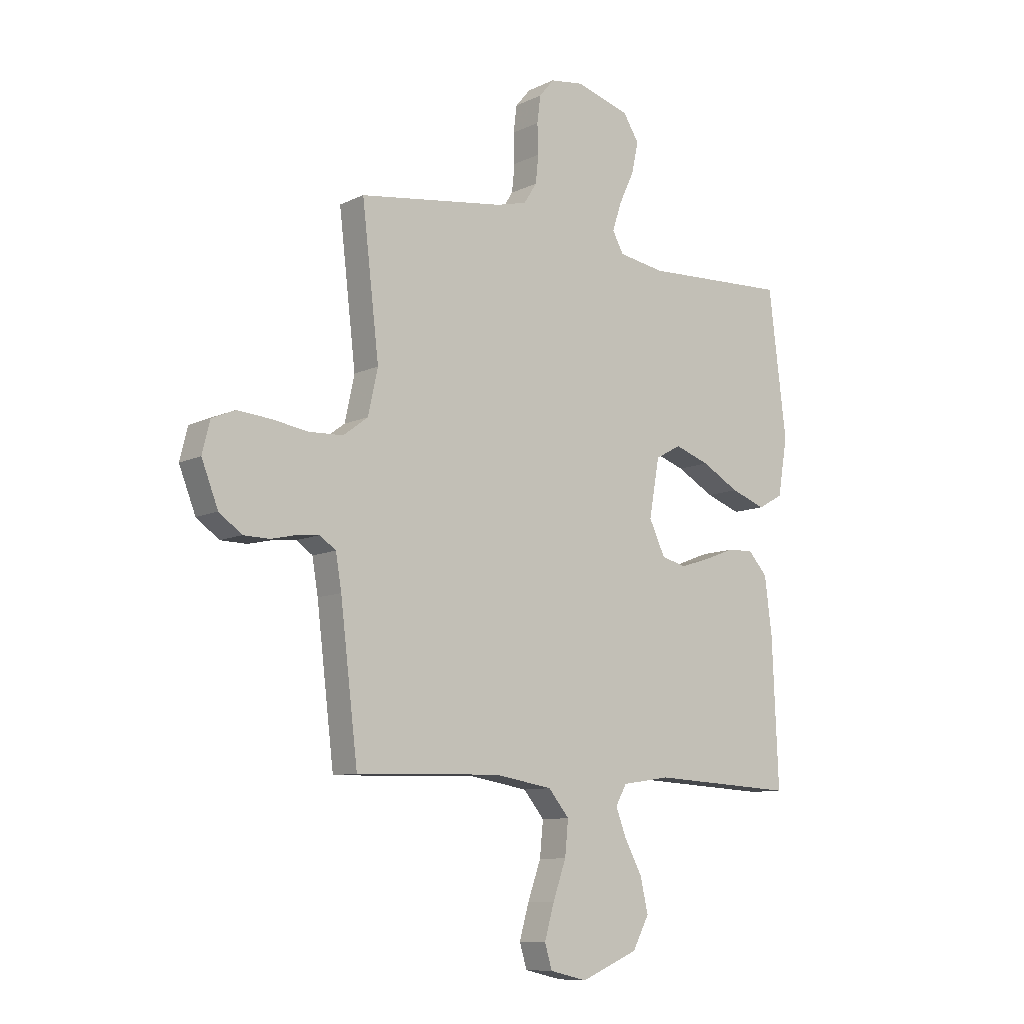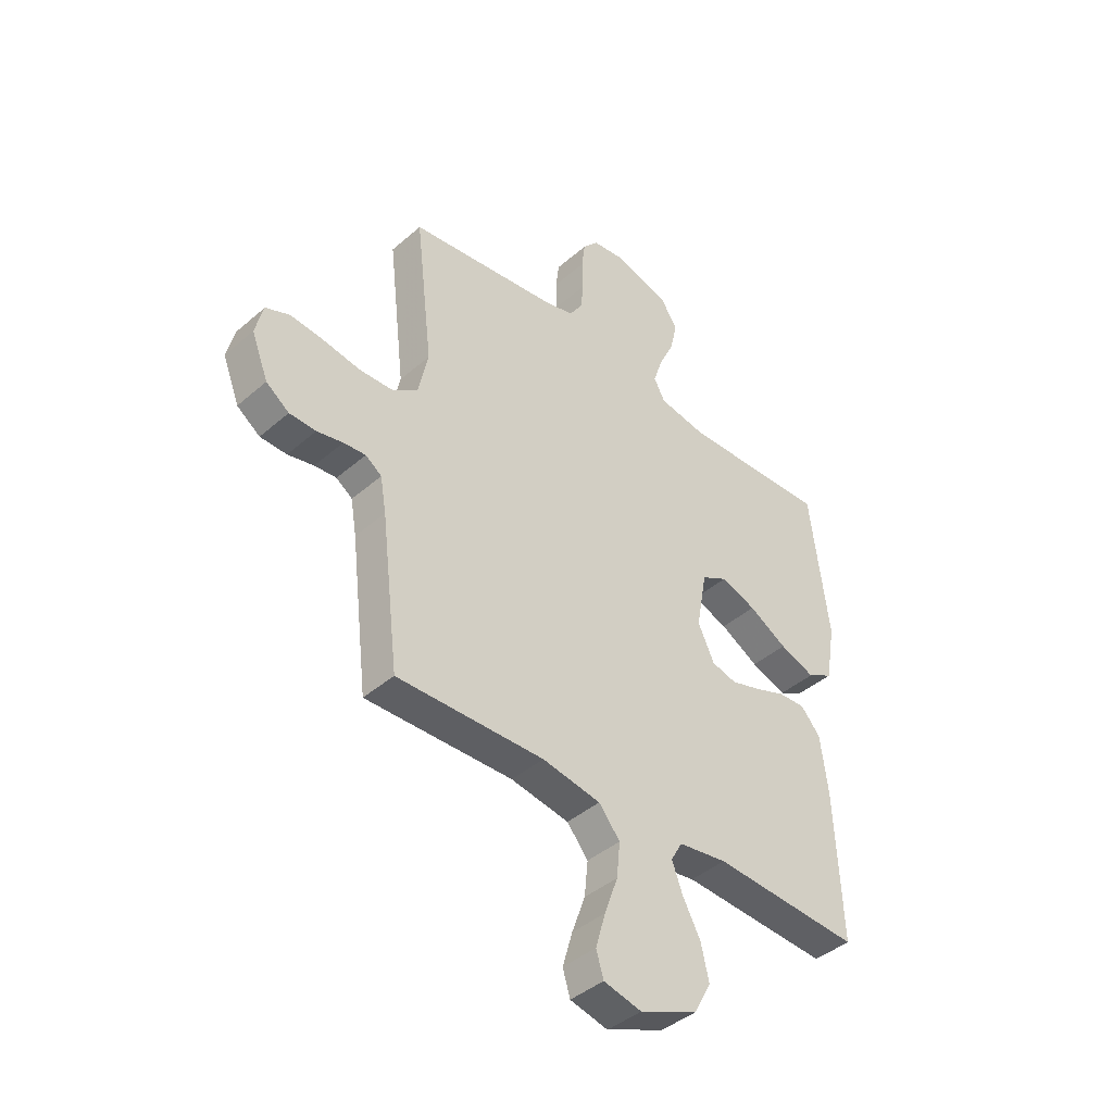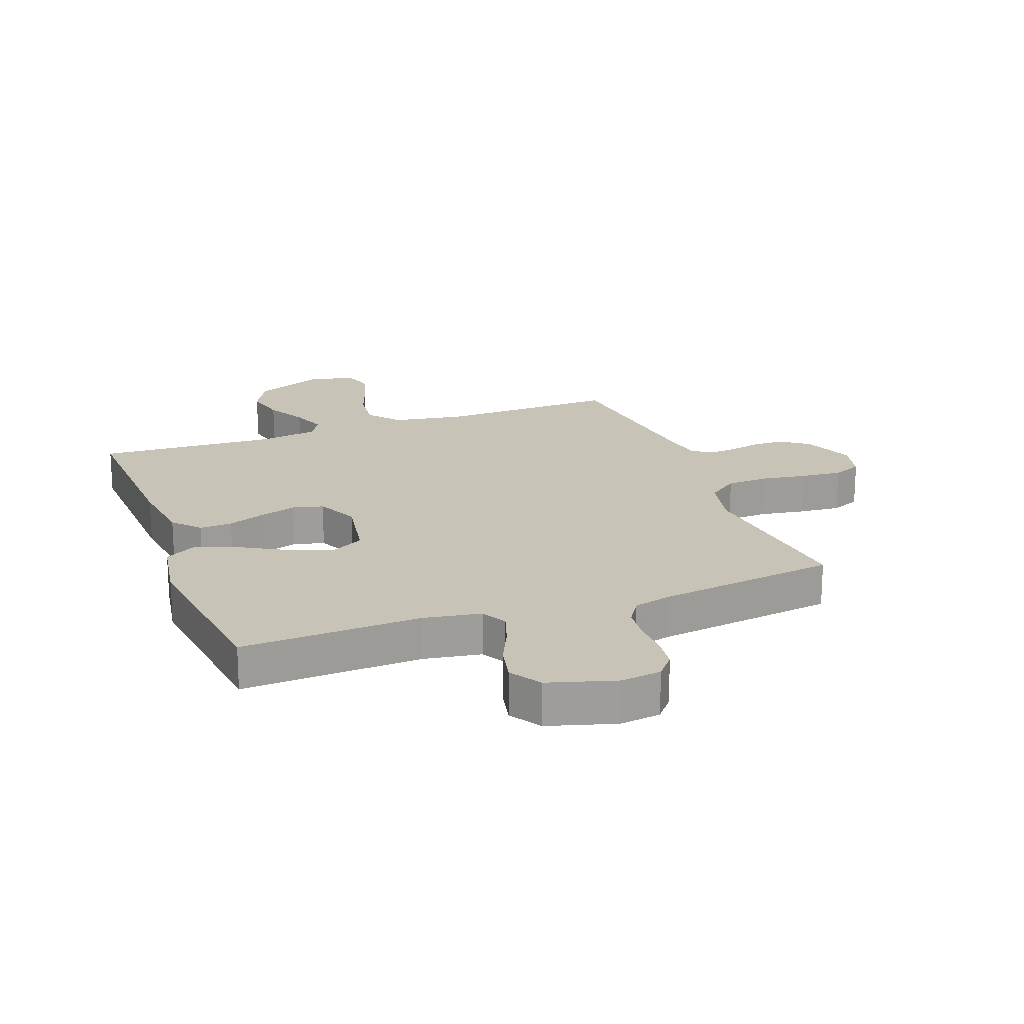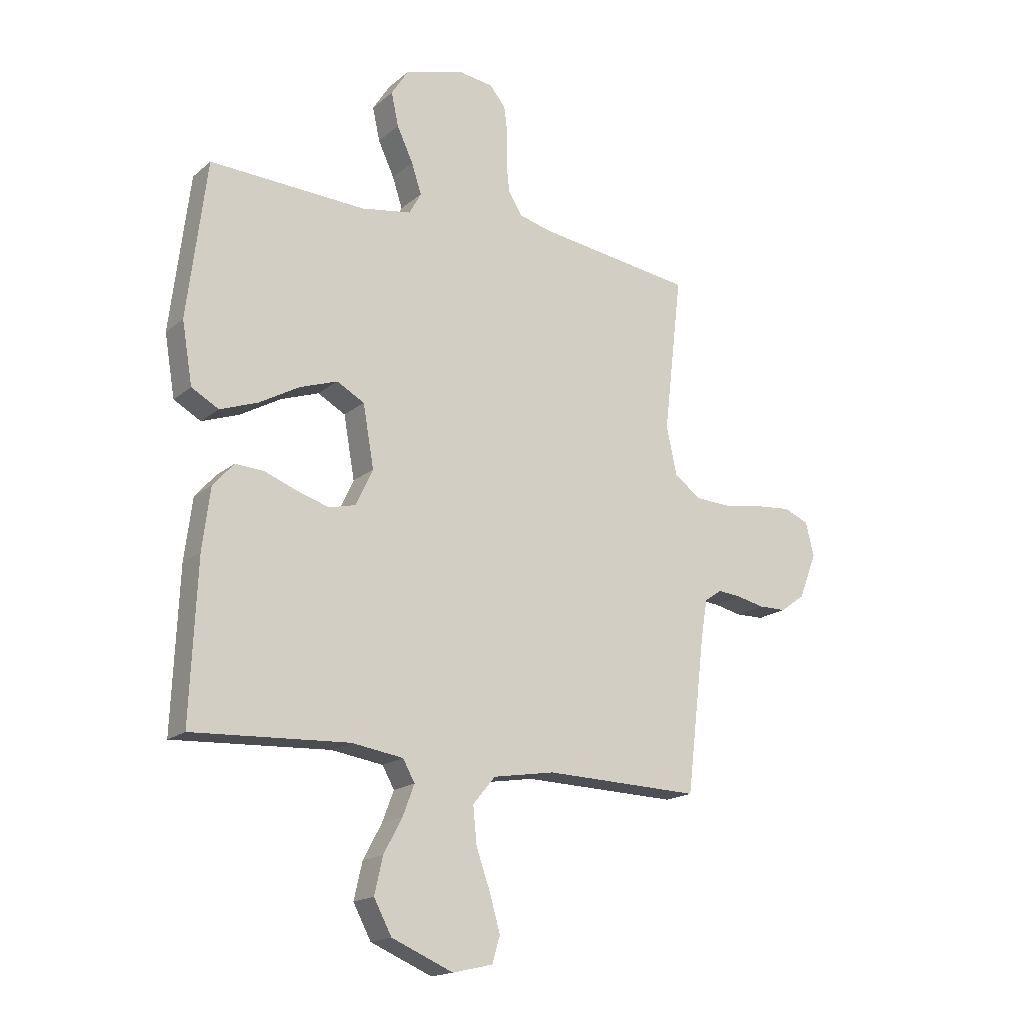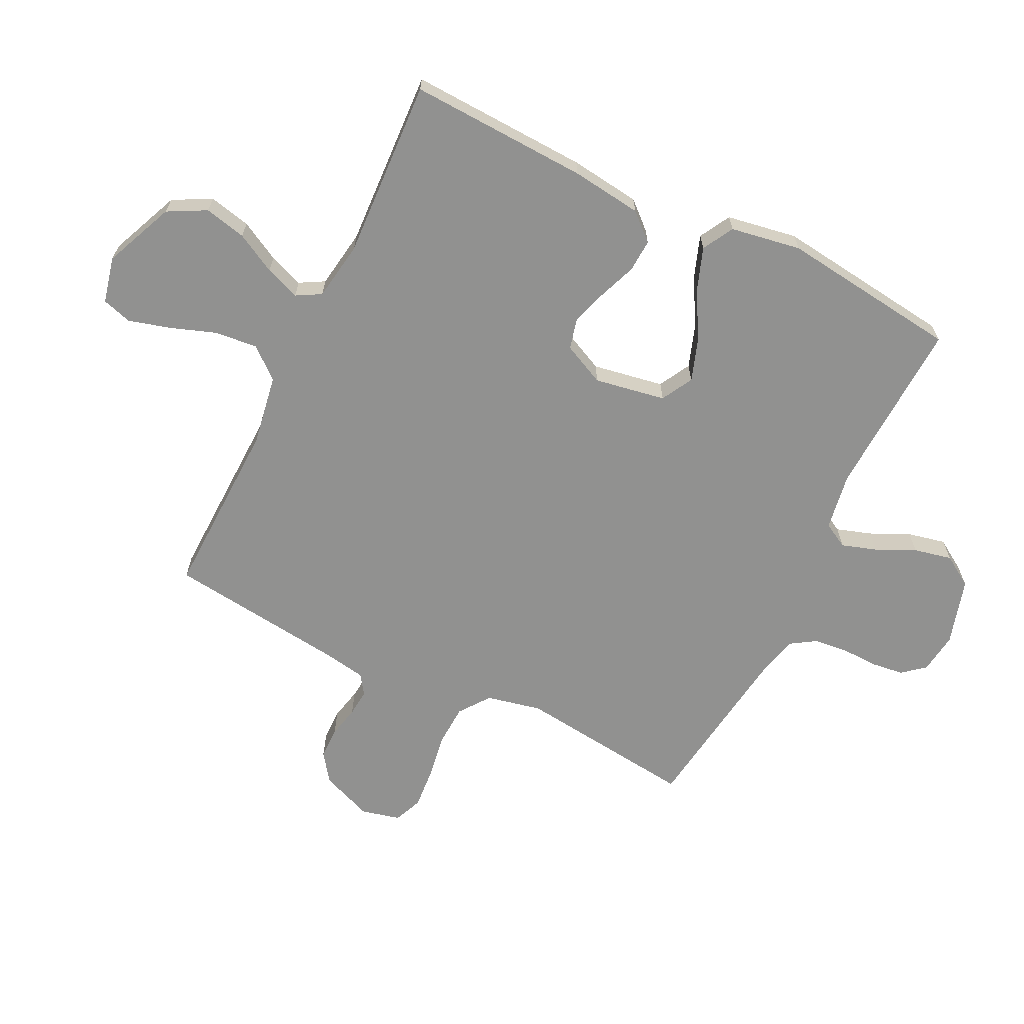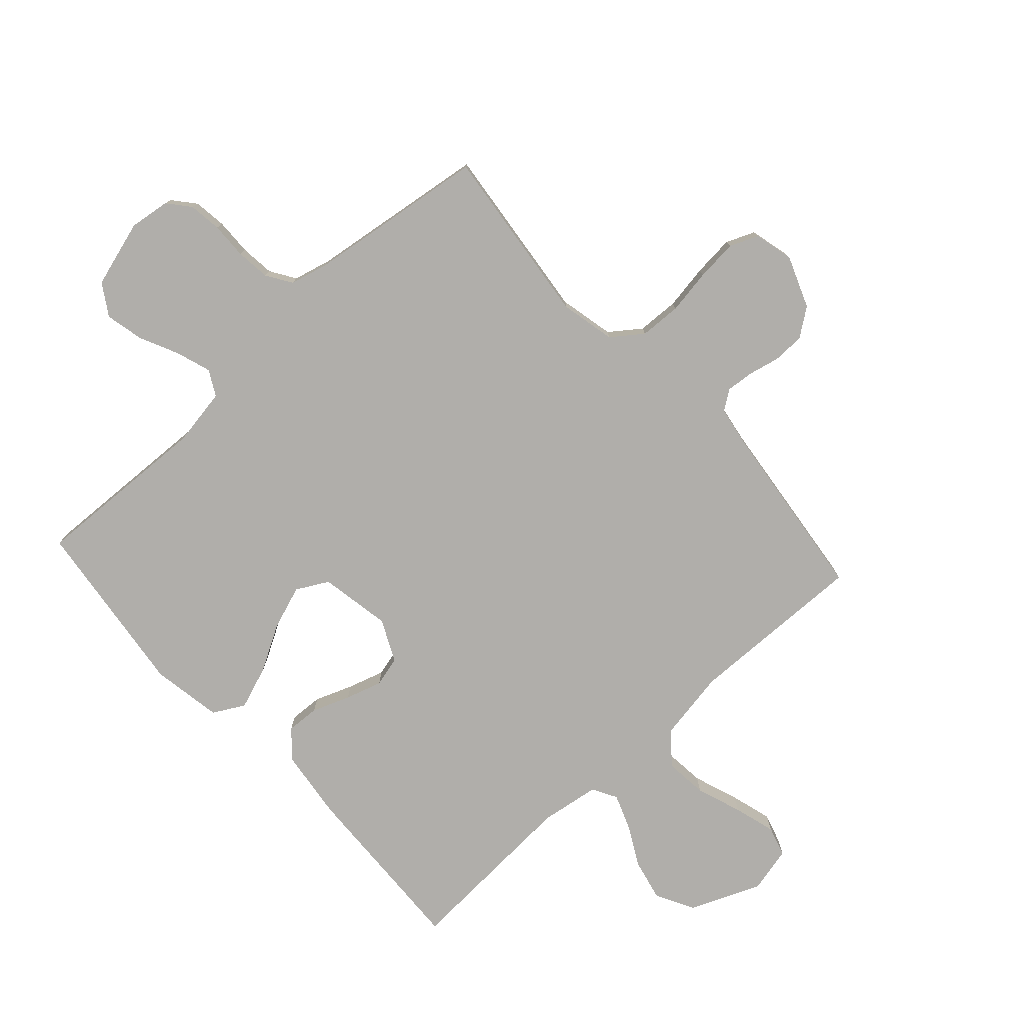
<metadata>
{"format":"obj","ext":"obj","renderer":"f3d","projection":"perspective","resolution":1024,"background":"white","views":[{"elev":-9.5,"azim":140.9,"up":"+Z"},{"elev":-42.2,"azim":136.0,"up":"+Z"},{"elev":19.8,"azim":-20.4,"up":"+Y"},{"elev":-17.5,"azim":-32.5,"up":"+Z"},{"elev":-65.9,"azim":-116.2,"up":"+Y"},{"elev":-77.8,"azim":42.4,"up":"+Y"}]}
</metadata>
<code>
v -0.5 0.07 -0.5
v -0.487 0.07 -0.2
v -0.472 0.07 -0.082
v -0.432 0.07 -0.037
v -0.377 0.07 -0.04
v -0.314 0.07 -0.064
v -0.253 0.07 -0.083
v -0.202 0.07 -0.07
v -0.169 0.07 0
v -0.19 0.07 0.119
v -0.243 0.07 0.148
v -0.315 0.07 0.123
v -0.393 0.07 0.079
v -0.465 0.07 0.053
v -0.517 0.07 0.082
v -0.537 0.07 0.2
v -0.5 0.07 0.5
v -0.2 0.07 0.487
v -0.104 0.07 0.503
v -0.081 0.07 0.545
v -0.1 0.07 0.603
v -0.131 0.07 0.669
v -0.145 0.07 0.733
v -0.112 0.07 0.785
v 0 0.07 0.818
v 0.068 0.07 0.809
v 0.099 0.07 0.772
v 0.106 0.07 0.717
v 0.104 0.07 0.656
v 0.11 0.07 0.599
v 0.137 0.07 0.557
v 0.2 0.07 0.541
v 0.5 0.07 0.5
v 0.465 0.07 0.2
v 0.485 0.07 0.108
v 0.536 0.07 0.07
v 0.606 0.07 0.067
v 0.681 0.07 0.079
v 0.75 0.07 0.085
v 0.798 0.07 0.065
v 0.814 0.07 0
v 0.78 0.07 -0.087
v 0.733 0.07 -0.121
v 0.679 0.07 -0.122
v 0.626 0.07 -0.11
v 0.581 0.07 -0.106
v 0.548 0.07 -0.129
v 0.536 0.07 -0.2
v 0.5 0.07 -0.5
v 0.2 0.07 -0.492
v 0.081 0.07 -0.512
v 0.038 0.07 -0.564
v 0.045 0.07 -0.635
v 0.072 0.07 -0.711
v 0.092 0.07 -0.781
v 0.077 0.07 -0.831
v 0 0.07 -0.849
v -0.118 0.07 -0.799
v -0.152 0.07 -0.735
v -0.136 0.07 -0.665
v -0.1 0.07 -0.598
v -0.078 0.07 -0.54
v -0.101 0.07 -0.499
v -0.2 0.07 -0.484
v -0.5 0 -0.5
v -0.487 0 -0.2
v -0.472 0 -0.082
v -0.432 0 -0.037
v -0.377 0 -0.04
v -0.314 0 -0.064
v -0.253 0 -0.083
v -0.202 0 -0.07
v -0.169 0 0
v -0.19 0 0.119
v -0.243 0 0.148
v -0.315 0 0.123
v -0.393 0 0.079
v -0.465 0 0.053
v -0.517 0 0.082
v -0.537 0 0.2
v -0.5 0 0.5
v -0.2 0 0.487
v -0.104 0 0.503
v -0.081 0 0.545
v -0.1 0 0.603
v -0.131 0 0.669
v -0.145 0 0.733
v -0.112 0 0.785
v 0 0 0.818
v 0.068 0 0.809
v 0.099 0 0.772
v 0.106 0 0.717
v 0.104 0 0.656
v 0.11 0 0.599
v 0.137 0 0.557
v 0.2 0 0.541
v 0.5 0 0.5
v 0.465 0 0.2
v 0.485 0 0.108
v 0.536 0 0.07
v 0.606 0 0.067
v 0.681 0 0.079
v 0.75 0 0.085
v 0.798 0 0.065
v 0.814 0 0
v 0.78 0 -0.087
v 0.733 0 -0.121
v 0.679 0 -0.122
v 0.626 0 -0.11
v 0.581 0 -0.106
v 0.548 0 -0.129
v 0.536 0 -0.2
v 0.5 0 -0.5
v 0.2 0 -0.492
v 0.081 0 -0.512
v 0.038 0 -0.564
v 0.045 0 -0.635
v 0.072 0 -0.711
v 0.092 0 -0.781
v 0.077 0 -0.831
v 0 0 -0.849
v -0.118 0 -0.799
v -0.152 0 -0.735
v -0.136 0 -0.665
v -0.1 0 -0.598
v -0.078 0 -0.54
v -0.101 0 -0.499
v -0.2 0 -0.484
f 58 59 60 61
f 58 61 62
f 57 58 62
f 56 57 62
f 53 54 55 56
f 53 56 62
f 52 53 62 63
f 48 49 50
f 47 48 50 51
f 42 43 44 45
f 42 45 46
f 41 42 46
f 40 41 46
f 37 38 39 40
f 37 40 46 47
f 32 33 34
f 31 32 34 35
f 26 27 28 29
f 26 29 30
f 25 26 30
f 24 25 30
f 21 22 23 24
f 20 21 24 30
f 19 20 30 31
f 15 16 17 18
f 15 18 19
f 12 13 14 15
f 11 12 15 19
f 10 11 19 31
f 3 4 5 6
f 3 6 7
f 64 1 2 3
f 63 64 3 7
f 51 52 63 7
f 36 37 47 51
f 35 36 51
f 9 10 31 35
f 8 9 35 51
f 7 8 51
f 125 124 123 122
f 126 125 122
f 126 122 121
f 126 121 120
f 120 119 118 117
f 126 120 117
f 127 126 117 116
f 114 113 112
f 115 114 112 111
f 109 108 107 106
f 110 109 106
f 110 106 105
f 110 105 104
f 104 103 102 101
f 111 110 104 101
f 98 97 96
f 99 98 96 95
f 93 92 91 90
f 94 93 90
f 94 90 89
f 94 89 88
f 88 87 86 85
f 94 88 85 84
f 95 94 84 83
f 82 81 80 79
f 83 82 79
f 79 78 77 76
f 83 79 76 75
f 95 83 75 74
f 70 69 68 67
f 71 70 67
f 67 66 65 128
f 71 67 128 127
f 71 127 116 115
f 115 111 101 100
f 115 100 99
f 99 95 74 73
f 115 99 73 72
f 115 72 71
f 1 65 66 2
f 2 66 67 3
f 3 67 68 4
f 4 68 69 5
f 5 69 70 6
f 6 70 71 7
f 7 71 72 8
f 8 72 73 9
f 9 73 74 10
f 10 74 75 11
f 11 75 76 12
f 12 76 77 13
f 13 77 78 14
f 14 78 79 15
f 15 79 80 16
f 16 80 81 17
f 17 81 82 18
f 18 82 83 19
f 19 83 84 20
f 20 84 85 21
f 21 85 86 22
f 22 86 87 23
f 23 87 88 24
f 24 88 89 25
f 25 89 90 26
f 26 90 91 27
f 27 91 92 28
f 28 92 93 29
f 29 93 94 30
f 30 94 95 31
f 31 95 96 32
f 32 96 97 33
f 33 97 98 34
f 34 98 99 35
f 35 99 100 36
f 36 100 101 37
f 37 101 102 38
f 38 102 103 39
f 39 103 104 40
f 40 104 105 41
f 41 105 106 42
f 42 106 107 43
f 43 107 108 44
f 44 108 109 45
f 45 109 110 46
f 46 110 111 47
f 47 111 112 48
f 48 112 113 49
f 49 113 114 50
f 50 114 115 51
f 51 115 116 52
f 52 116 117 53
f 53 117 118 54
f 54 118 119 55
f 55 119 120 56
f 56 120 121 57
f 57 121 122 58
f 58 122 123 59
f 59 123 124 60
f 60 124 125 61
f 61 125 126 62
f 62 126 127 63
f 63 127 128 64
f 64 128 65 1

</code>
